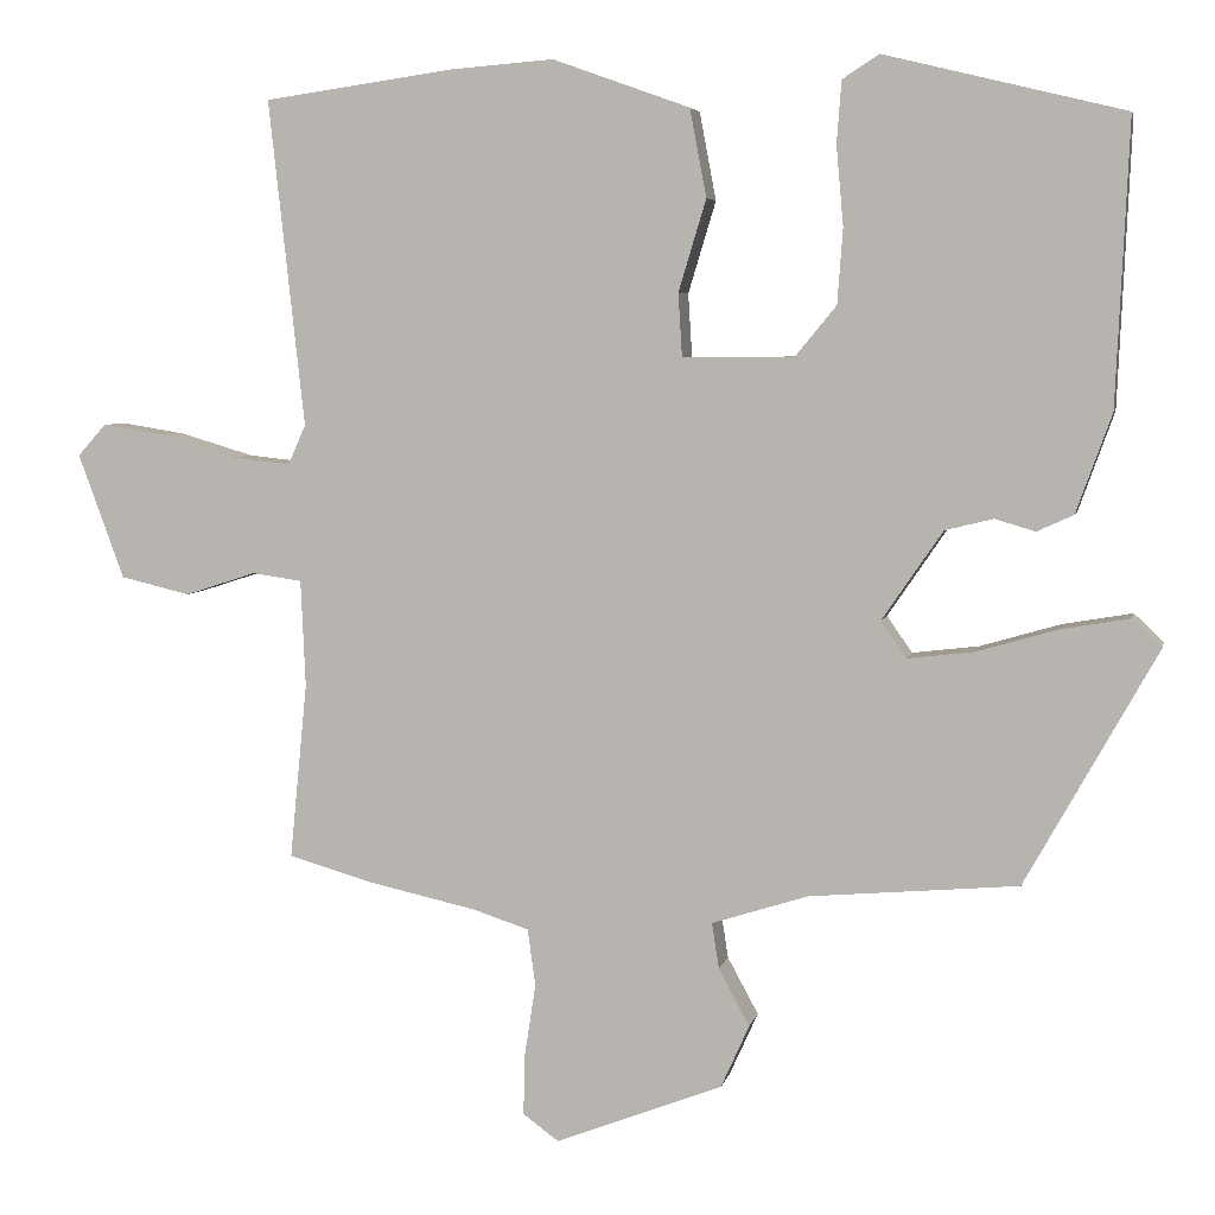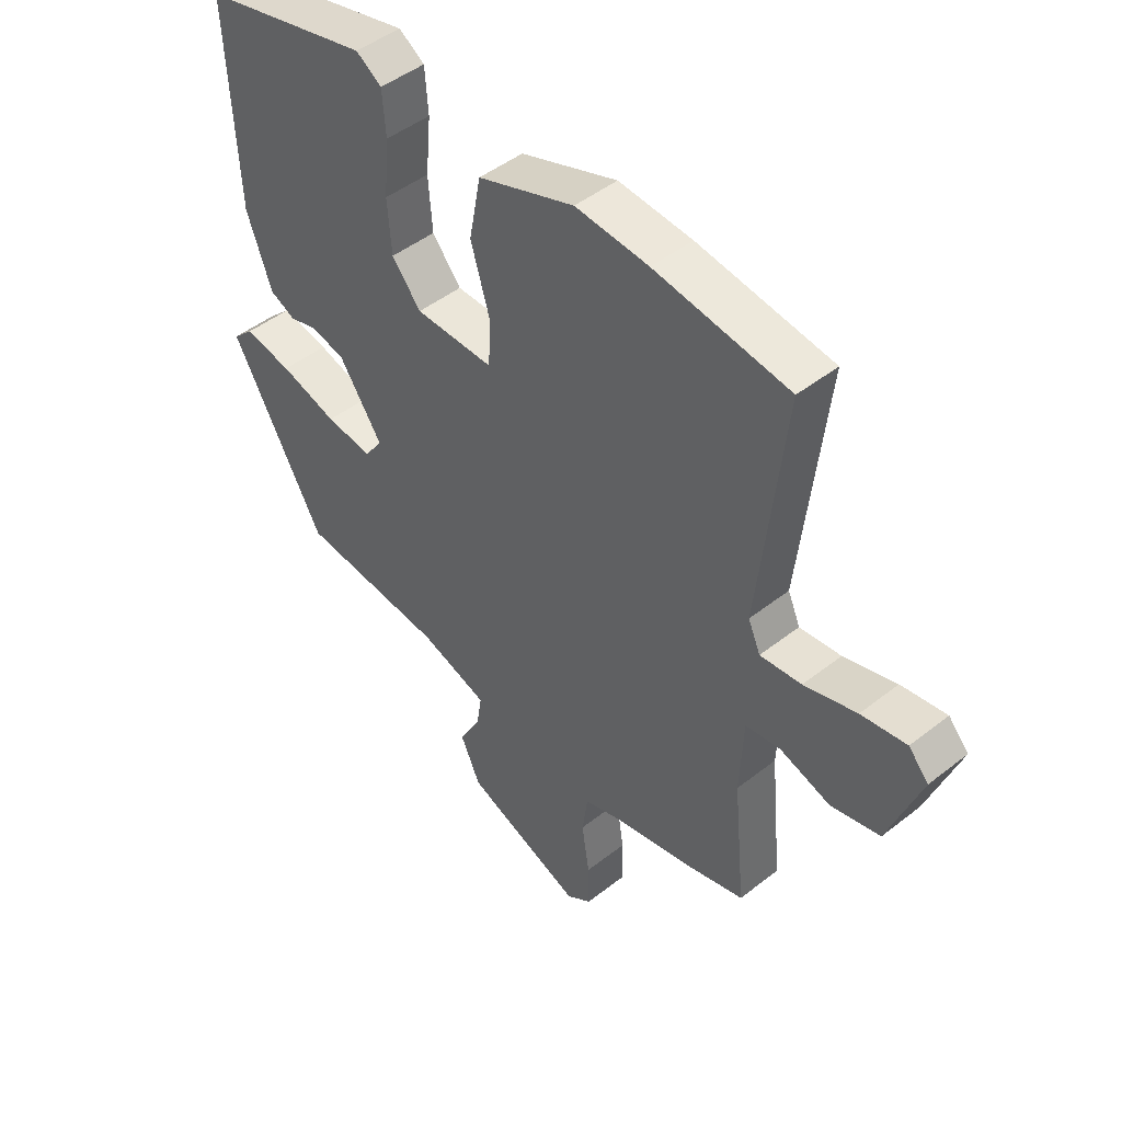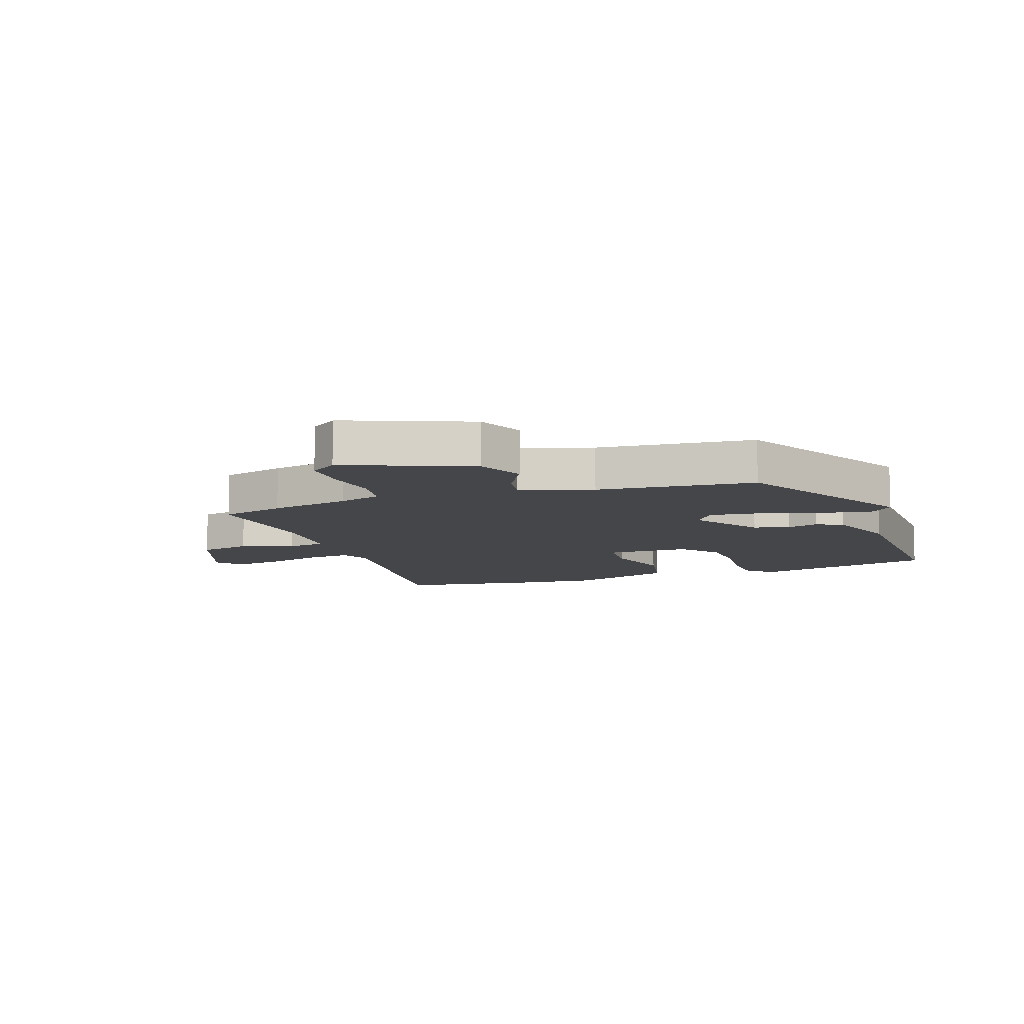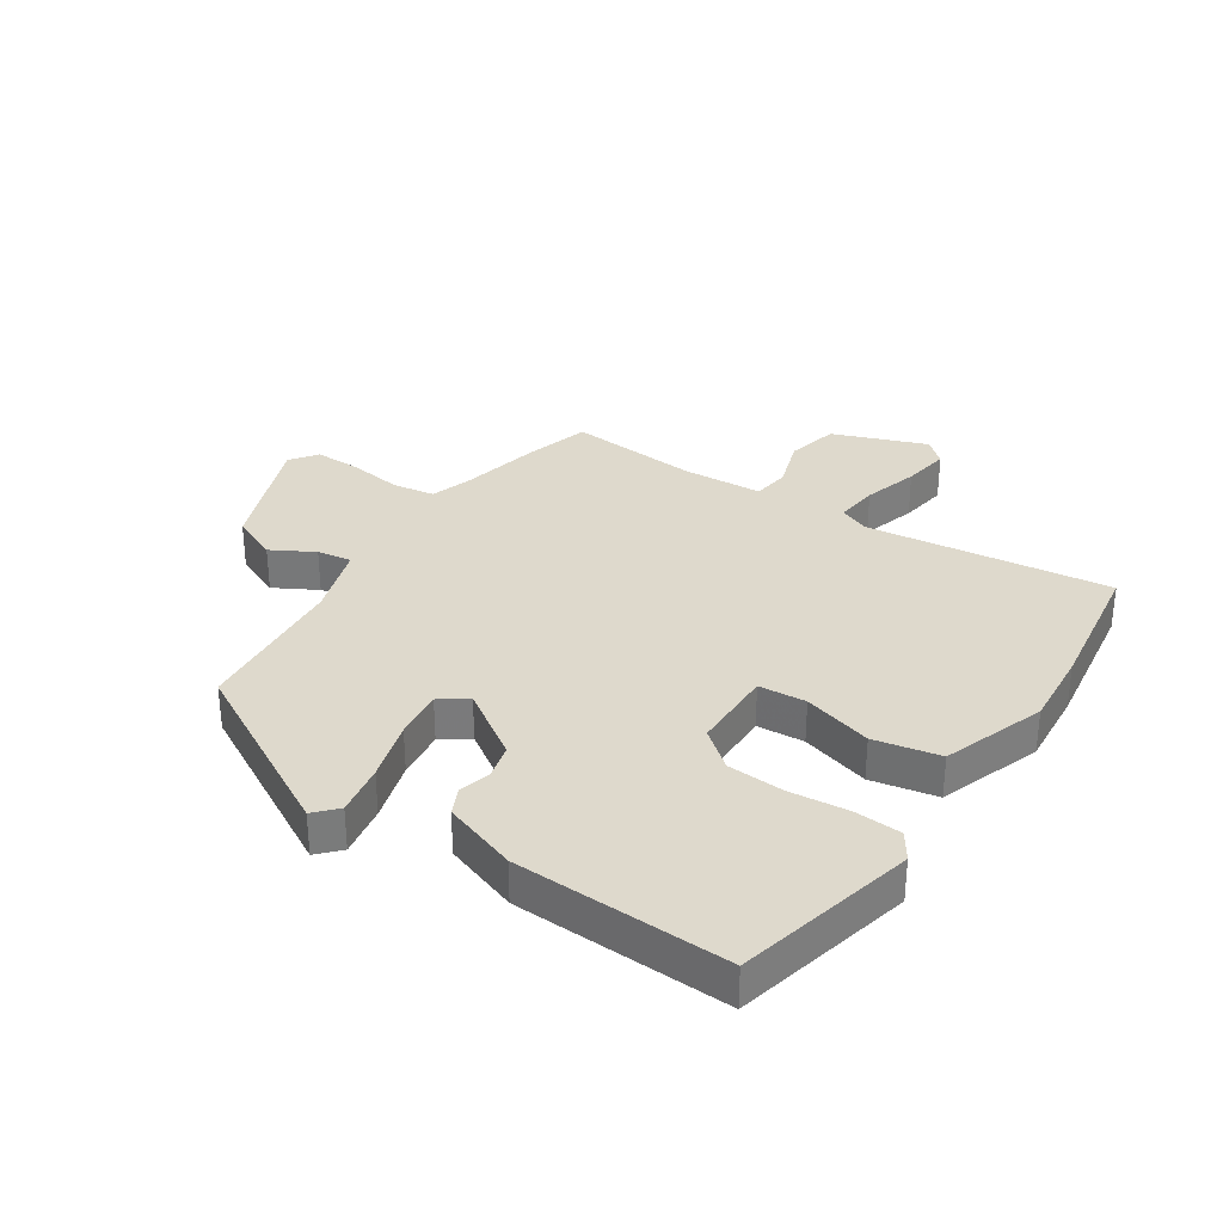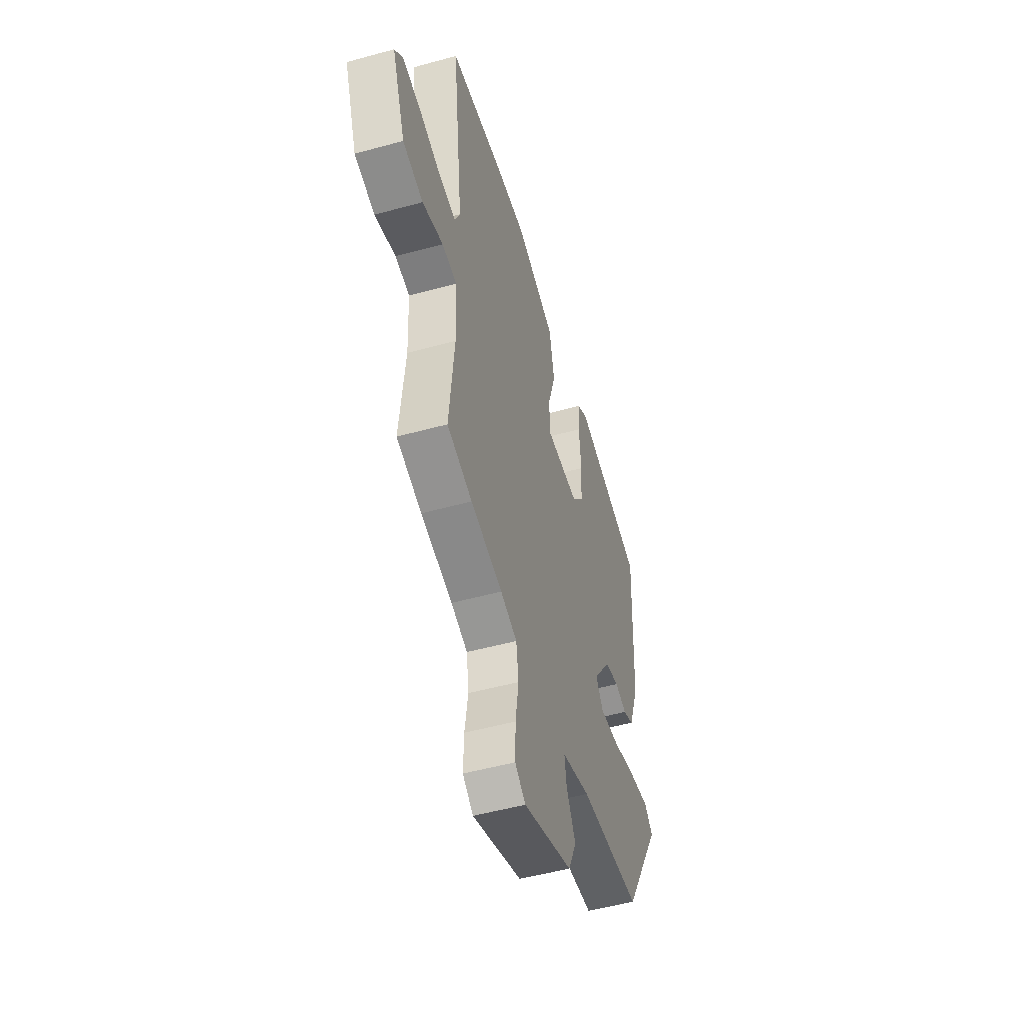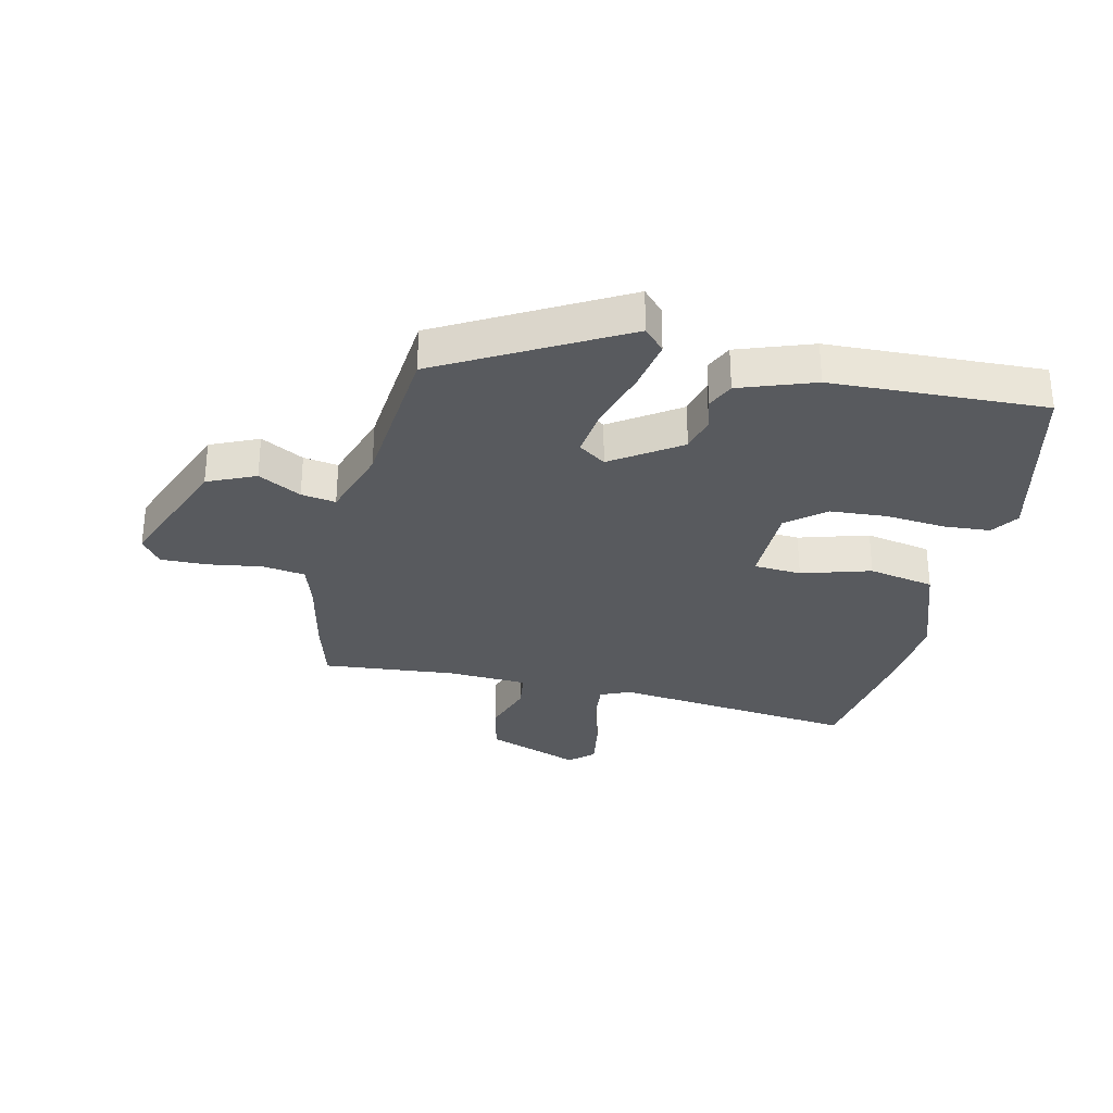
<metadata>
{"format":"obj","ext":"obj","renderer":"f3d","projection":"perspective","resolution":1024,"background":"white","views":[{"elev":5.2,"azim":-168.2,"up":"+Z"},{"elev":46.9,"azim":48.2,"up":"+Z"},{"elev":-9.7,"azim":-161.3,"up":"+Y"},{"elev":32.0,"azim":-56.9,"up":"+Y"},{"elev":-51.7,"azim":106.6,"up":"+Z"},{"elev":-30.8,"azim":-103.2,"up":"+Y"}]}
</metadata>
<code>
v 0.343 0.07 0.522
v 0.583 0.07 0.488
v 0.538 0.07 0.076
v 0.56 0.07 0.026
v 0.634 0.07 0.034
v 0.728 0.07 0.062
v 0.809 0.07 0.075
v 0.845 0.07 0.035
v 0.787 0.07 -0.123
v 0.699 0.07 -0.144
v 0.609 0.07 -0.115
v 0.546 0.07 -0.124
v 0.54 0.07 -0.259
v 0.562 0.07 -0.482
v 0.454 0.07 -0.513
v 0.318 0.07 -0.543
v 0.247 0.07 -0.566
v 0.237 0.07 -0.638
v 0.251 0.07 -0.729
v 0.253 0.07 -0.807
v 0.208 0.07 -0.84
v -0.004 0.07 -0.758
v -0.04 0.07 -0.678
v -0.001 0.07 -0.606
v 0.008 0.07 -0.548
v -0.114 0.07 -0.509
v -0.378 0.07 -0.486
v -0.545 0.07 -0.187
v -0.508 0.07 -0.152
v -0.421 0.07 -0.167
v -0.318 0.07 -0.197
v -0.234 0.07 -0.207
v -0.202 0.07 -0.161
v -0.279 0.07 -0.048
v -0.34 0.07 -0.033
v -0.391 0.07 -0.048
v -0.437 0.07 -0.027
v -0.482 0.07 0.098
v -0.498 0.07 0.457
v -0.195 0.07 0.531
v -0.149 0.07 0.501
v -0.143 0.07 0.423
v -0.152 0.07 0.322
v -0.145 0.07 0.227
v -0.093 0.07 0.164
v 0.048 0.07 0.163
v 0.053 0.07 0.243
v 0.018 0.07 0.359
v 0.039 0.07 0.47
v 0.212 0.07 0.532
v 0.343 0 0.522
v 0.583 0 0.488
v 0.538 0 0.076
v 0.56 0 0.026
v 0.634 0 0.034
v 0.728 0 0.062
v 0.809 0 0.075
v 0.845 0 0.035
v 0.787 0 -0.123
v 0.699 0 -0.144
v 0.609 0 -0.115
v 0.546 0 -0.124
v 0.54 0 -0.259
v 0.562 0 -0.482
v 0.454 0 -0.513
v 0.318 0 -0.543
v 0.247 0 -0.566
v 0.237 0 -0.638
v 0.251 0 -0.729
v 0.253 0 -0.807
v 0.208 0 -0.84
v -0.004 0 -0.758
v -0.04 0 -0.678
v -0.001 0 -0.606
v 0.008 0 -0.548
v -0.114 0 -0.509
v -0.378 0 -0.486
v -0.545 0 -0.187
v -0.508 0 -0.152
v -0.421 0 -0.167
v -0.318 0 -0.197
v -0.234 0 -0.207
v -0.202 0 -0.161
v -0.279 0 -0.048
v -0.34 0 -0.033
v -0.391 0 -0.048
v -0.437 0 -0.027
v -0.482 0 0.098
v -0.498 0 0.457
v -0.195 0 0.531
v -0.149 0 0.501
v -0.143 0 0.423
v -0.152 0 0.322
v -0.145 0 0.227
v -0.093 0 0.164
v 0.048 0 0.163
v 0.053 0 0.243
v 0.018 0 0.359
v 0.039 0 0.47
v 0.212 0 0.532
f 1 2 3
f 50 1 3
f 49 50 3
f 48 49 3
f 47 48 3
f 46 47 3 4
f 45 46 4
f 41 42 43
f 40 41 43
f 39 40 43
f 38 39 43
f 37 38 43
f 36 37 43
f 35 36 43
f 34 35 43 44
f 33 34 44 45
f 29 30 31
f 28 29 31
f 27 28 31
f 26 27 31
f 25 26 31 32
f 22 23 24
f 21 22 24
f 20 21 24
f 19 20 24
f 18 19 24
f 17 18 24 25
f 25 32 33
f 17 25 33
f 16 17 33
f 16 33 45
f 15 16 45
f 14 15 45
f 13 14 45
f 9 10 11
f 8 9 11
f 7 8 11
f 6 7 11
f 5 6 11
f 4 5 11 12
f 12 13 45
f 4 12 45
f 53 52 51
f 53 51 100
f 53 100 99
f 53 99 98
f 53 98 97
f 54 53 97 96
f 54 96 95
f 93 92 91
f 93 91 90
f 93 90 89
f 93 89 88
f 93 88 87
f 93 87 86
f 93 86 85
f 94 93 85 84
f 95 94 84 83
f 81 80 79
f 81 79 78
f 81 78 77
f 81 77 76
f 82 81 76 75
f 74 73 72
f 74 72 71
f 74 71 70
f 74 70 69
f 74 69 68
f 75 74 68 67
f 83 82 75
f 83 75 67
f 83 67 66
f 95 83 66
f 95 66 65
f 95 65 64
f 95 64 63
f 61 60 59
f 61 59 58
f 61 58 57
f 61 57 56
f 61 56 55
f 62 61 55 54
f 95 63 62
f 95 62 54
f 1 51 52 2
f 2 52 53 3
f 3 53 54 4
f 4 54 55 5
f 5 55 56 6
f 6 56 57 7
f 7 57 58 8
f 8 58 59 9
f 9 59 60 10
f 10 60 61 11
f 11 61 62 12
f 12 62 63 13
f 13 63 64 14
f 14 64 65 15
f 15 65 66 16
f 16 66 67 17
f 17 67 68 18
f 18 68 69 19
f 19 69 70 20
f 20 70 71 21
f 21 71 72 22
f 22 72 73 23
f 23 73 74 24
f 24 74 75 25
f 25 75 76 26
f 26 76 77 27
f 27 77 78 28
f 28 78 79 29
f 29 79 80 30
f 30 80 81 31
f 31 81 82 32
f 32 82 83 33
f 33 83 84 34
f 34 84 85 35
f 35 85 86 36
f 36 86 87 37
f 37 87 88 38
f 38 88 89 39
f 39 89 90 40
f 40 90 91 41
f 41 91 92 42
f 42 92 93 43
f 43 93 94 44
f 44 94 95 45
f 45 95 96 46
f 46 96 97 47
f 47 97 98 48
f 48 98 99 49
f 49 99 100 50
f 50 100 51 1

</code>
